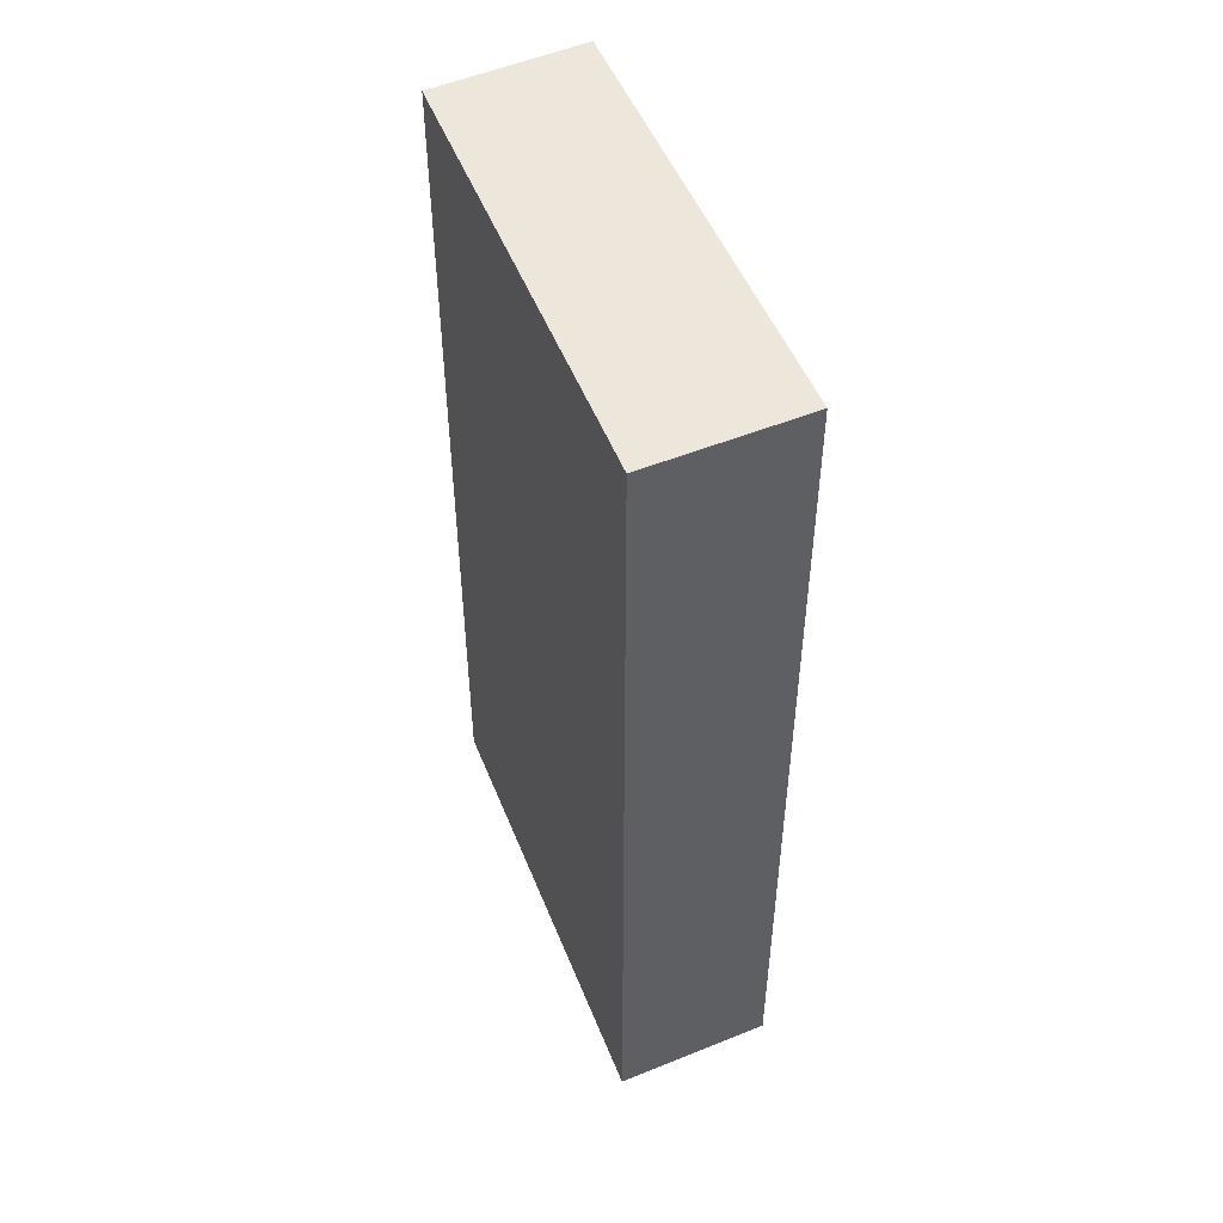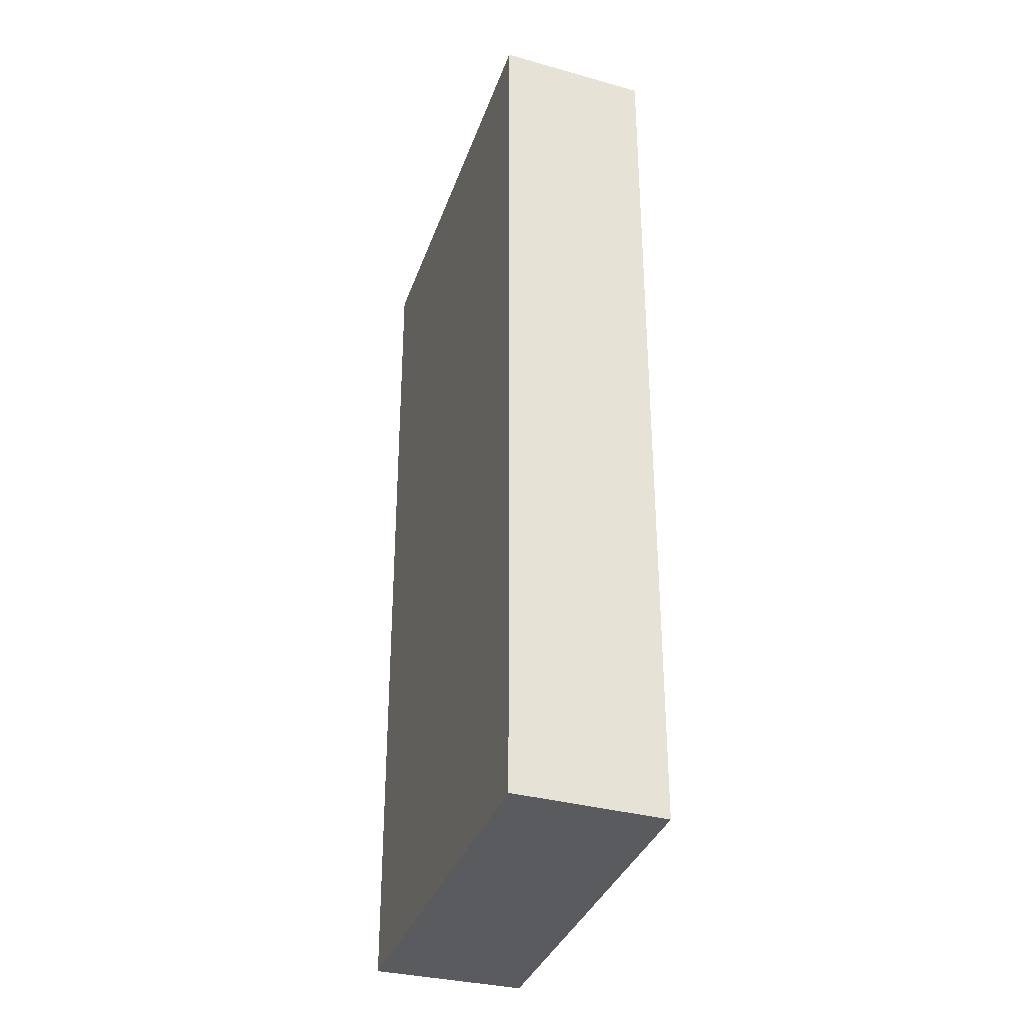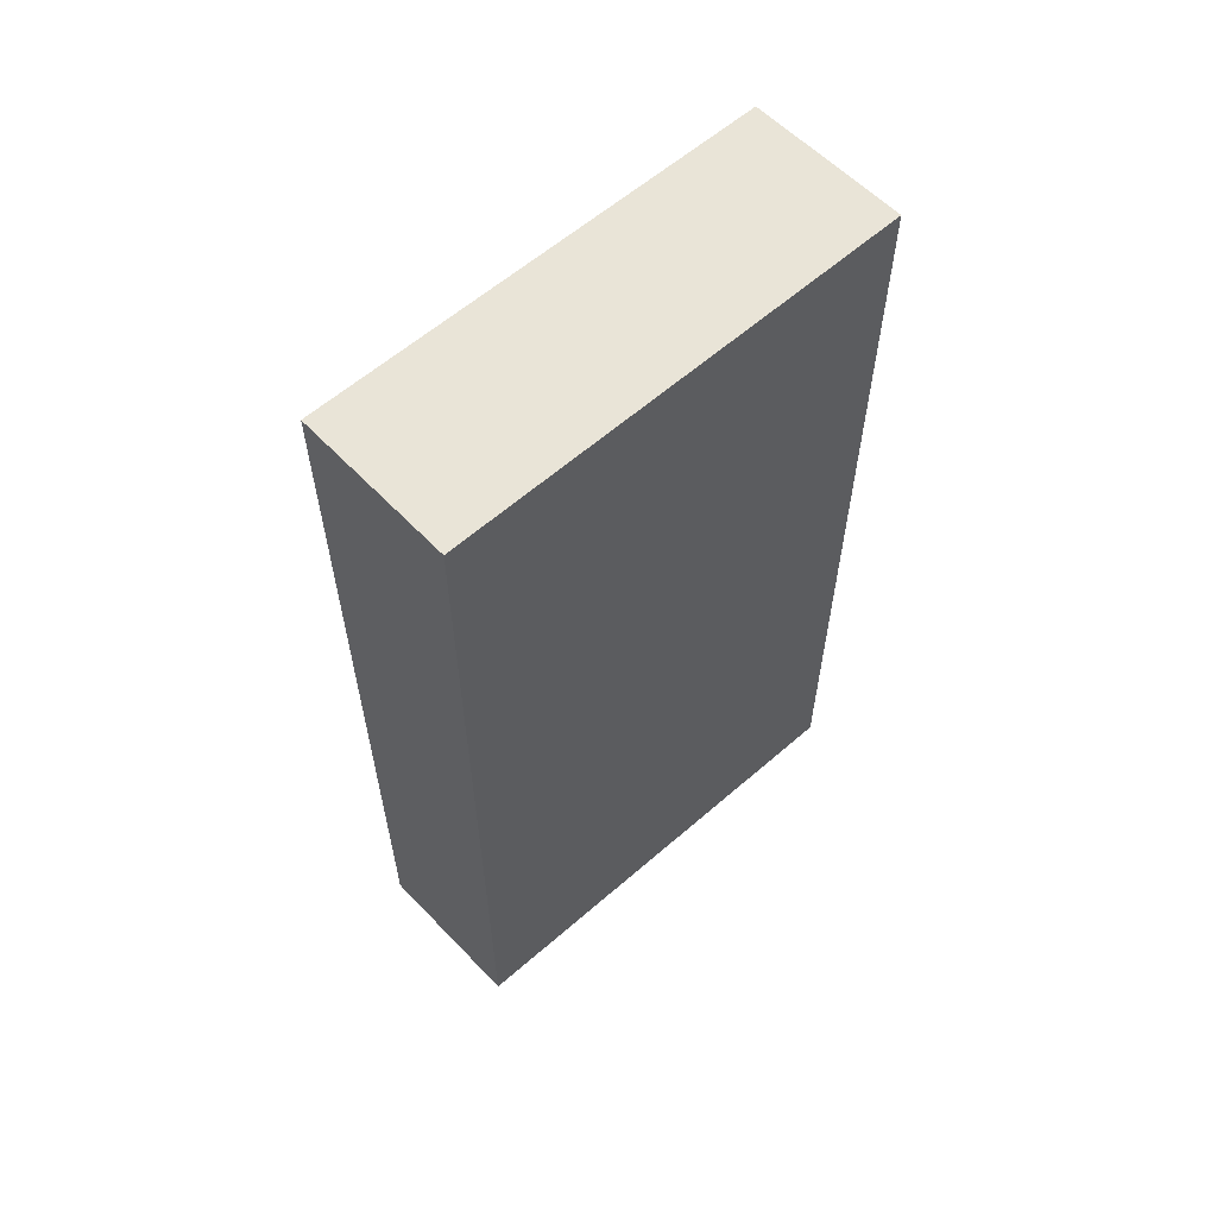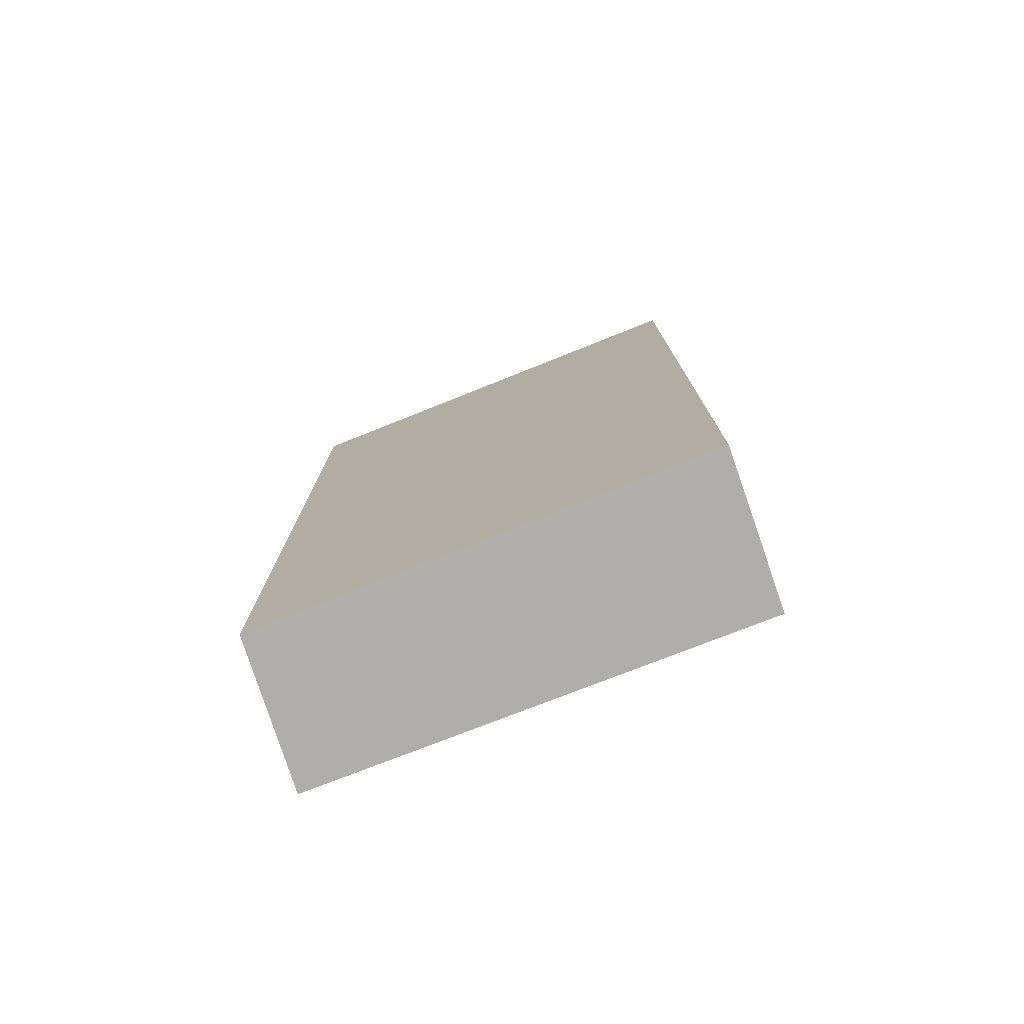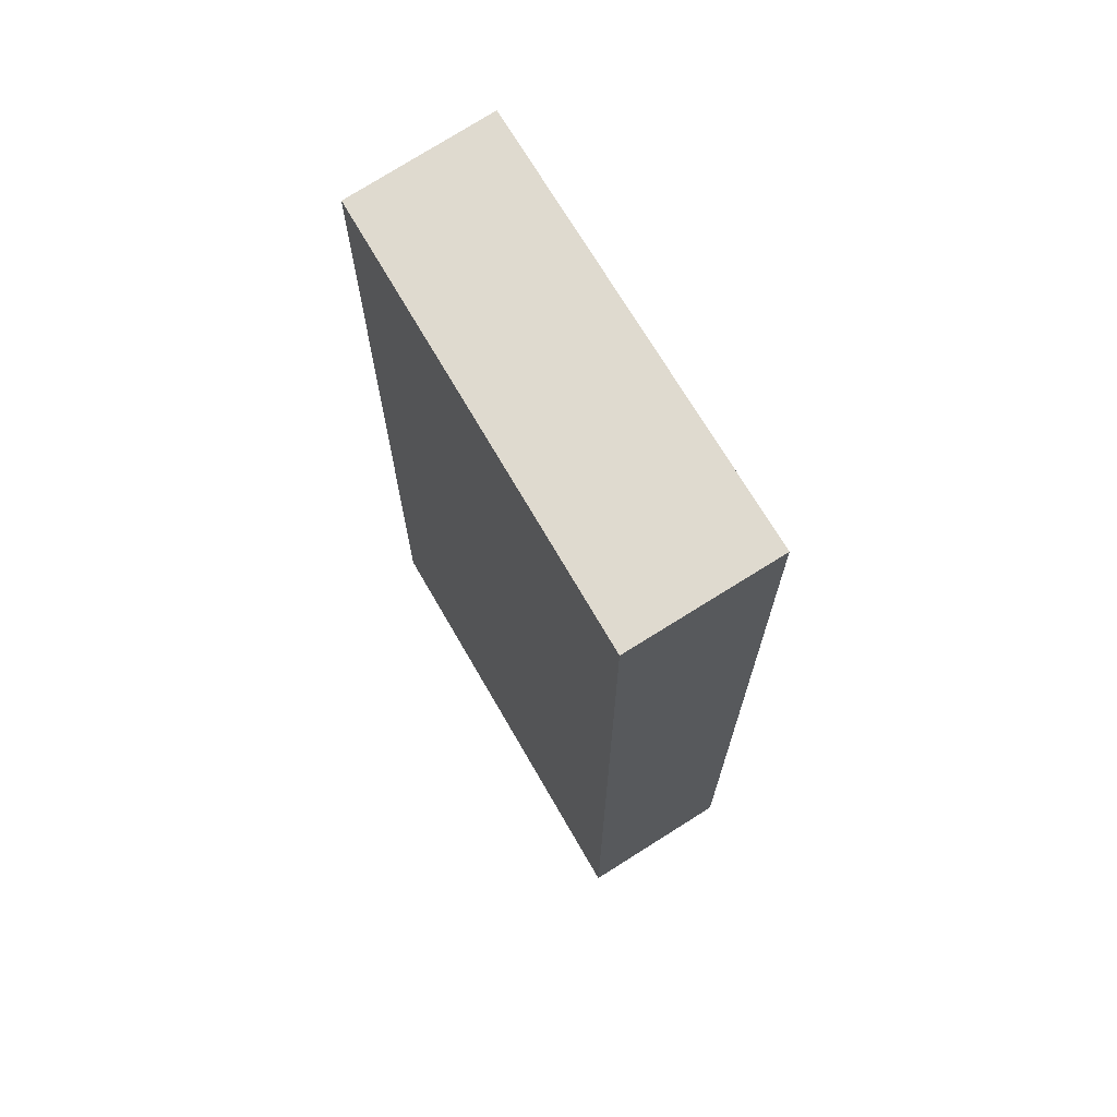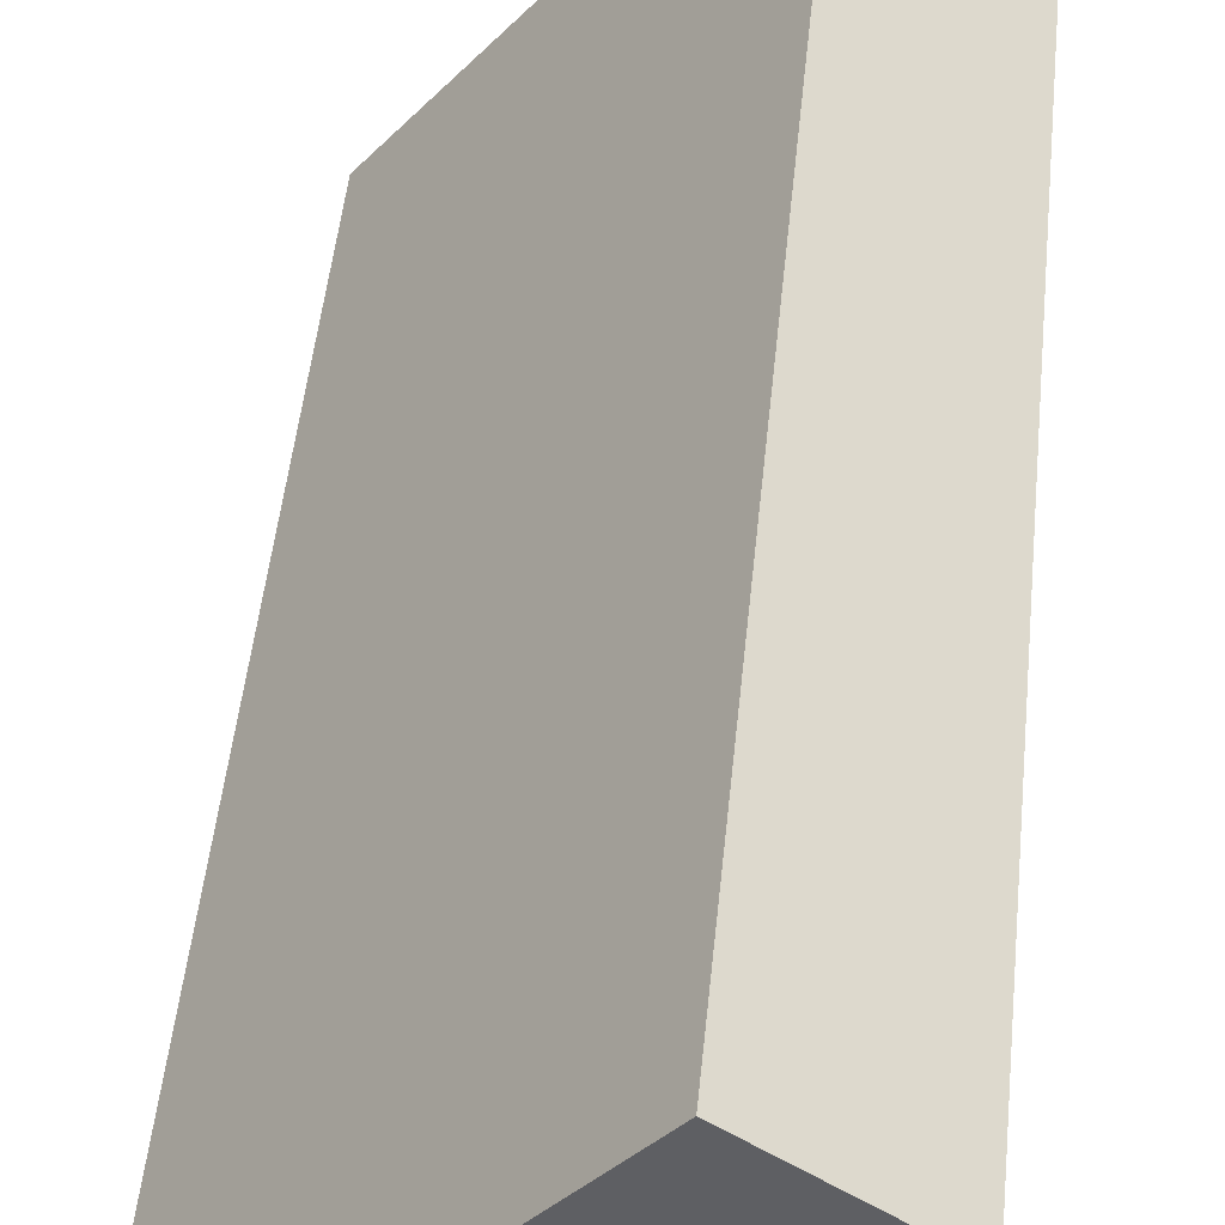
<metadata>
{"format":"obj","ext":"obj","renderer":"f3d","projection":"perspective","resolution":1024,"background":"white","views":[{"elev":51.0,"azim":-60.2,"up":"+Y"},{"elev":-33.5,"azim":124.1,"up":"+Y"},{"elev":61.2,"azim":10.1,"up":"+Y"},{"elev":-77.6,"azim":-107.1,"up":"+Y"},{"elev":70.6,"azim":-68.8,"up":"+Y"},{"elev":48.9,"azim":-174.3,"up":"+Z"}]}
</metadata>
<code>
v  3.04 9.686 -3.776
v  1.356 9.686 1.001
v  4.39 9.686 -2.834
v  0 9.686 5.931e-16
v  1.356 -6.129e-17 1.001
v  4.39 1.735e-16 -2.834
v  3.04 2.312e-16 -3.776
v  0 0 0
g defaultobject
f 1 2 3
f 2 1 4
f 5 3 2
f 3 5 6
f 6 1 3
f 1 6 7
f 7 4 1
f 4 7 8
f 8 2 4
f 2 8 5
f 5 7 6
f 7 5 8

</code>
